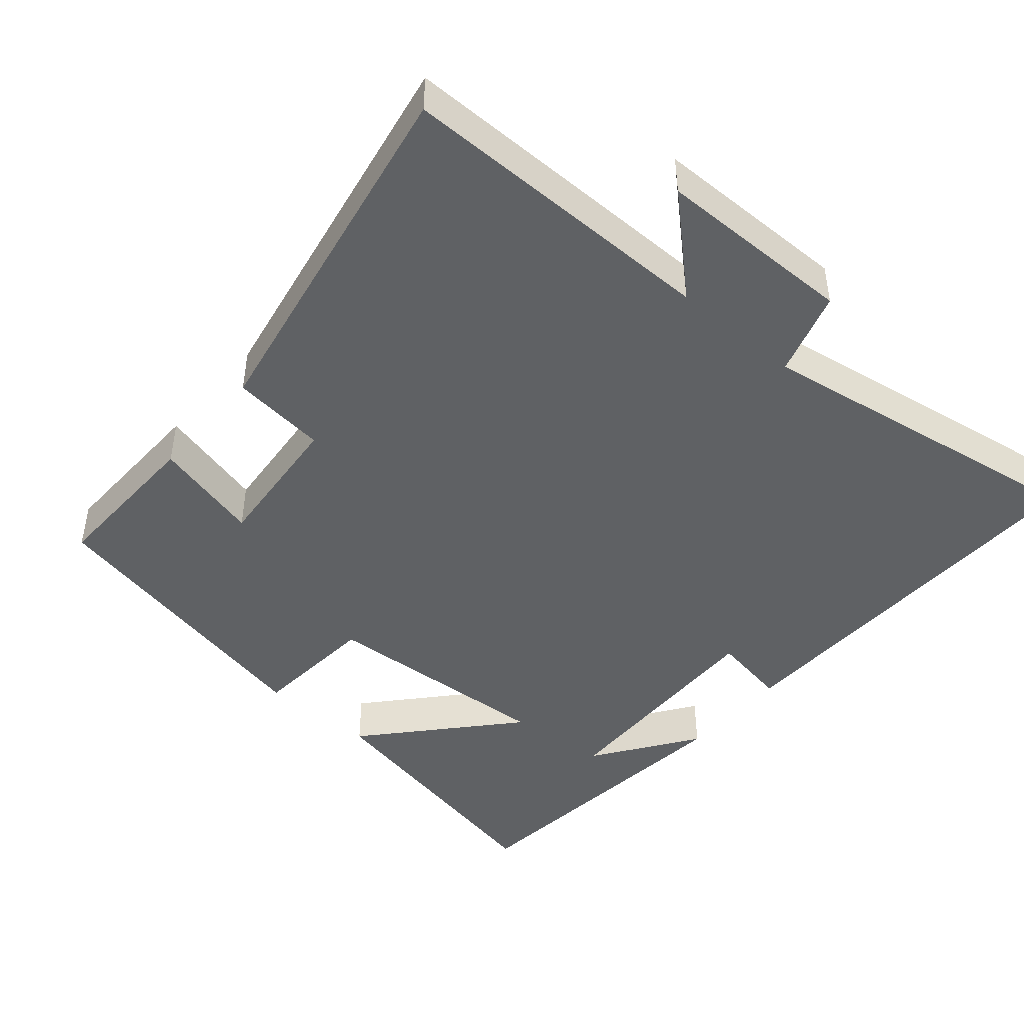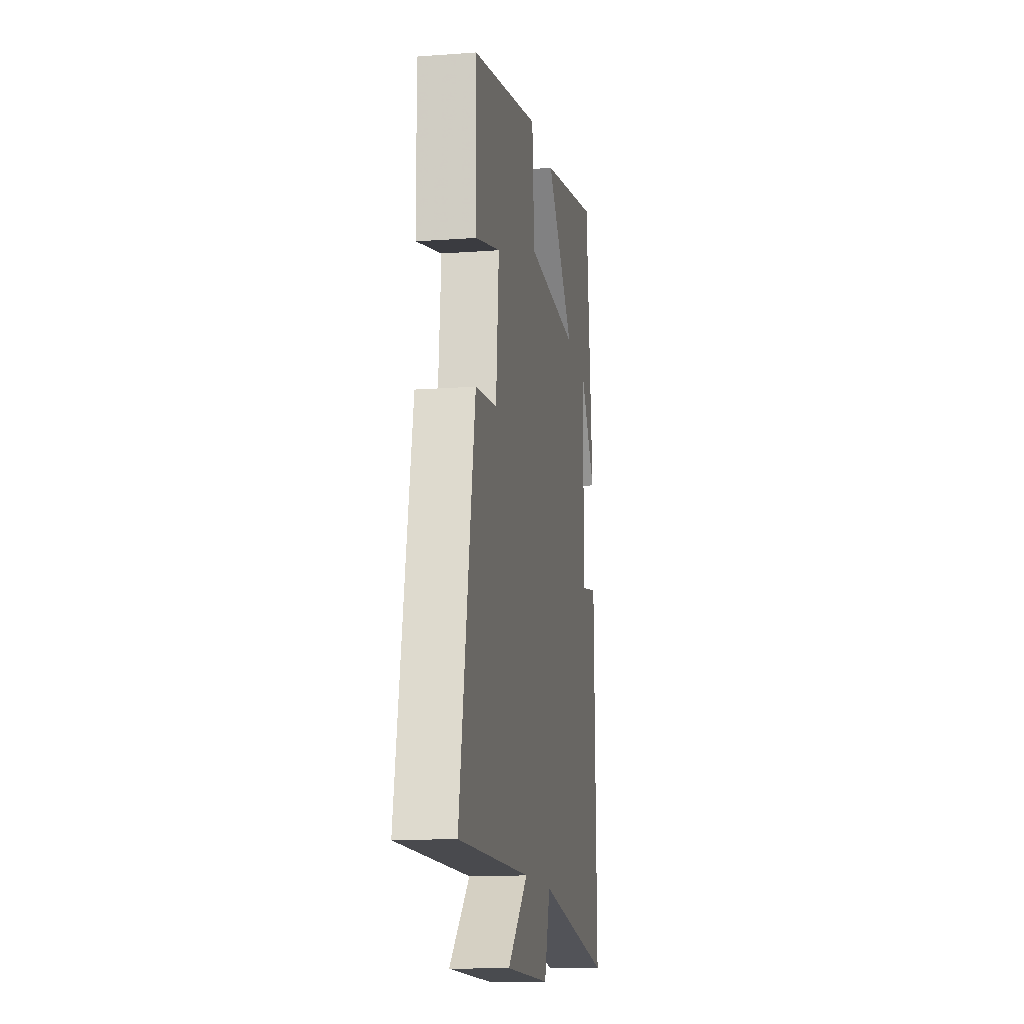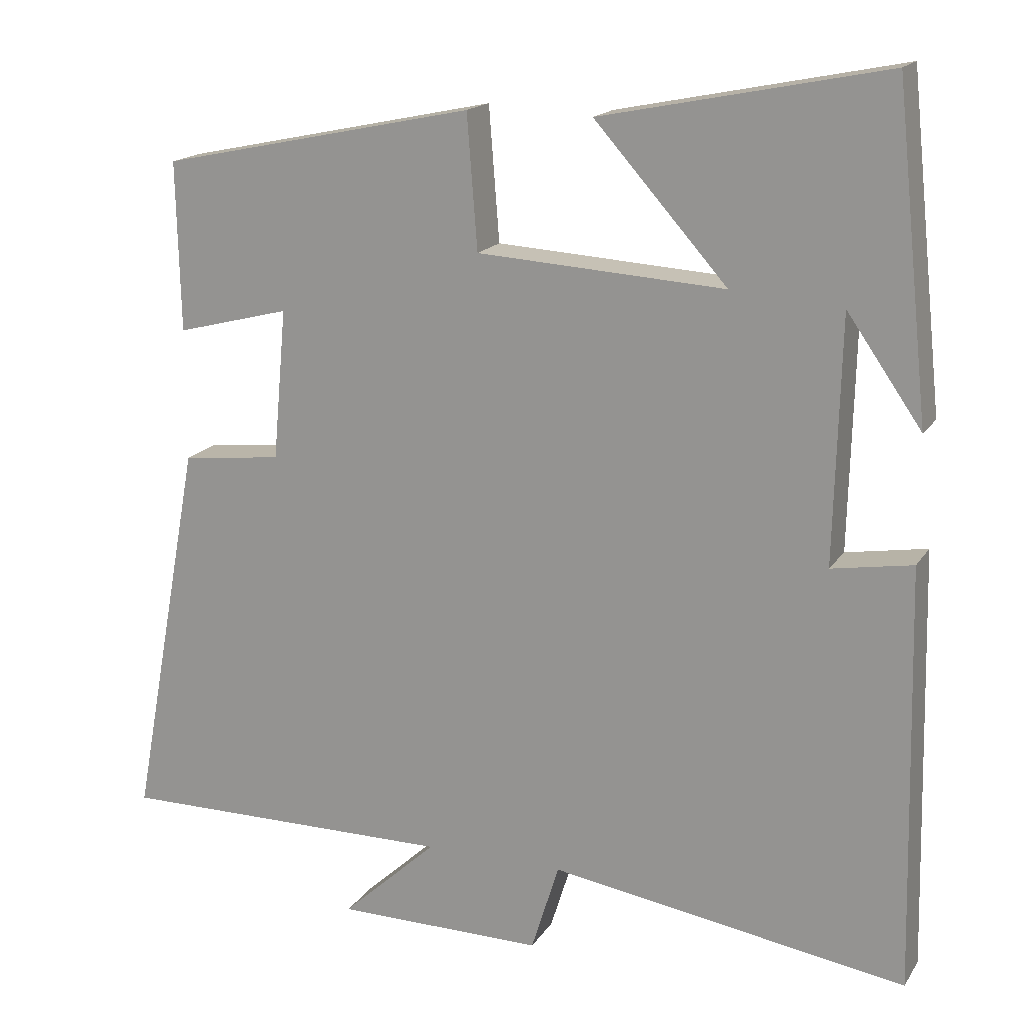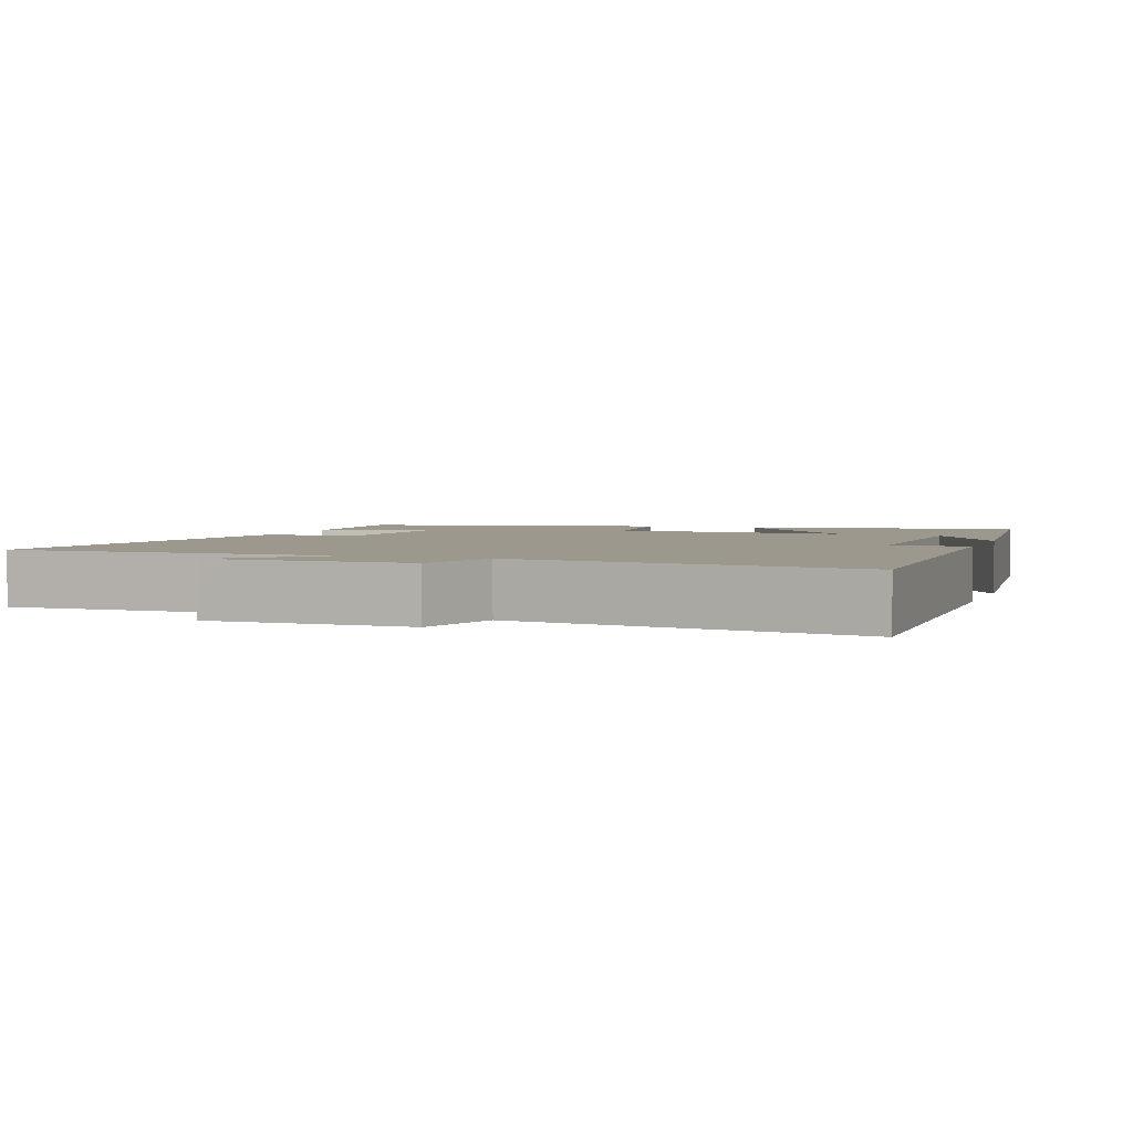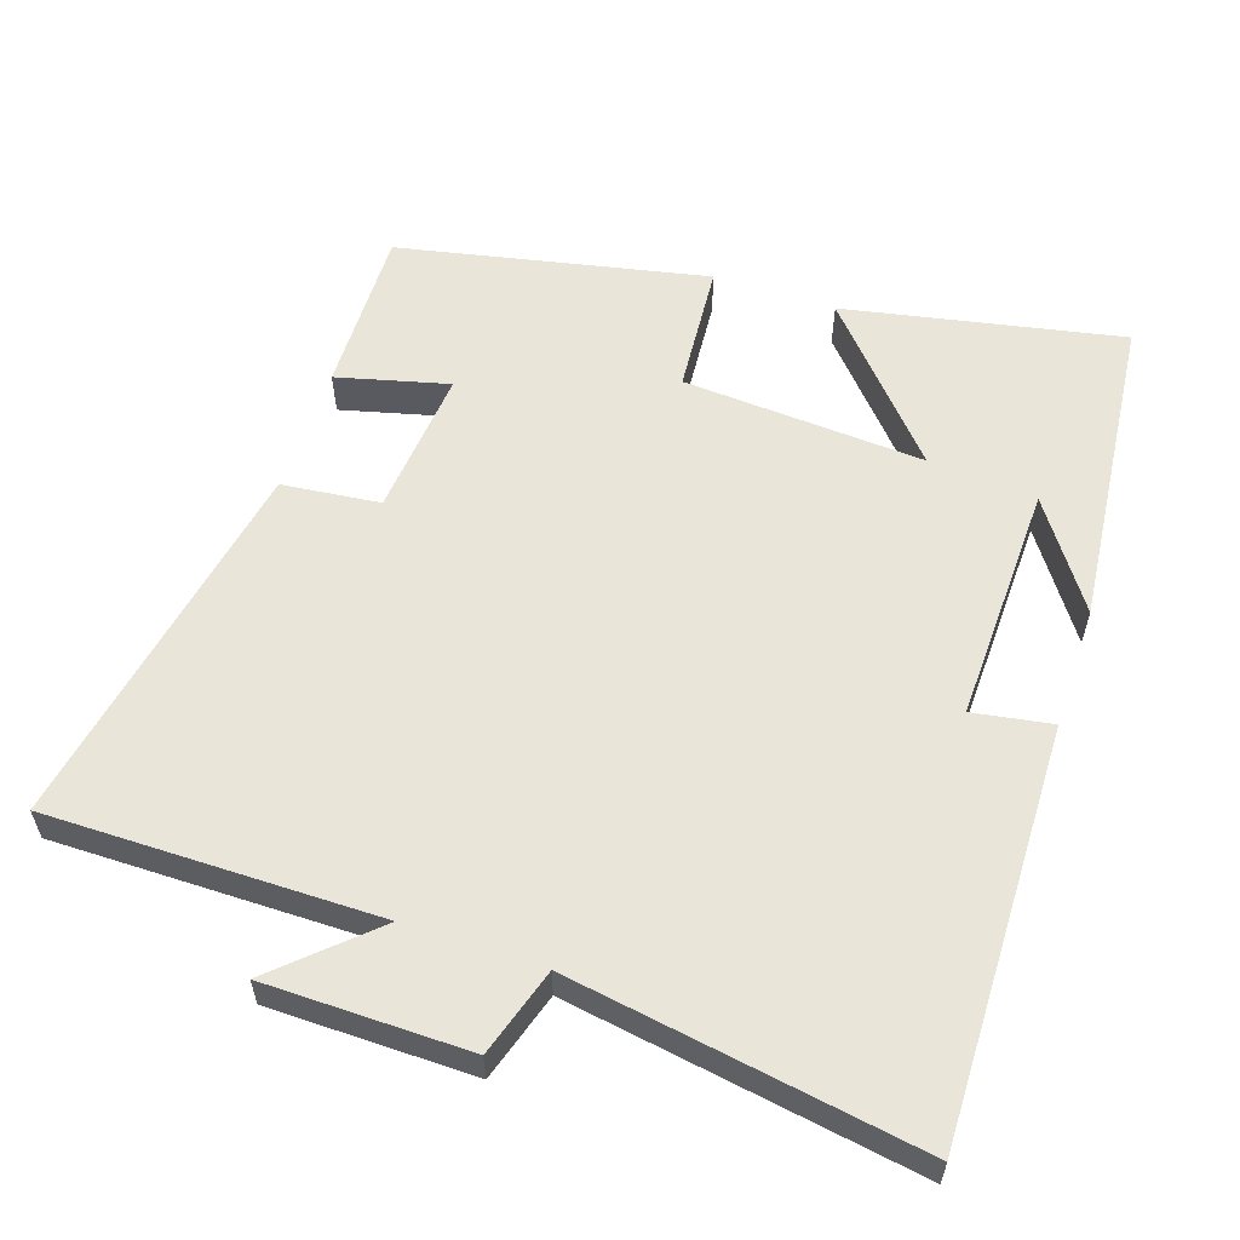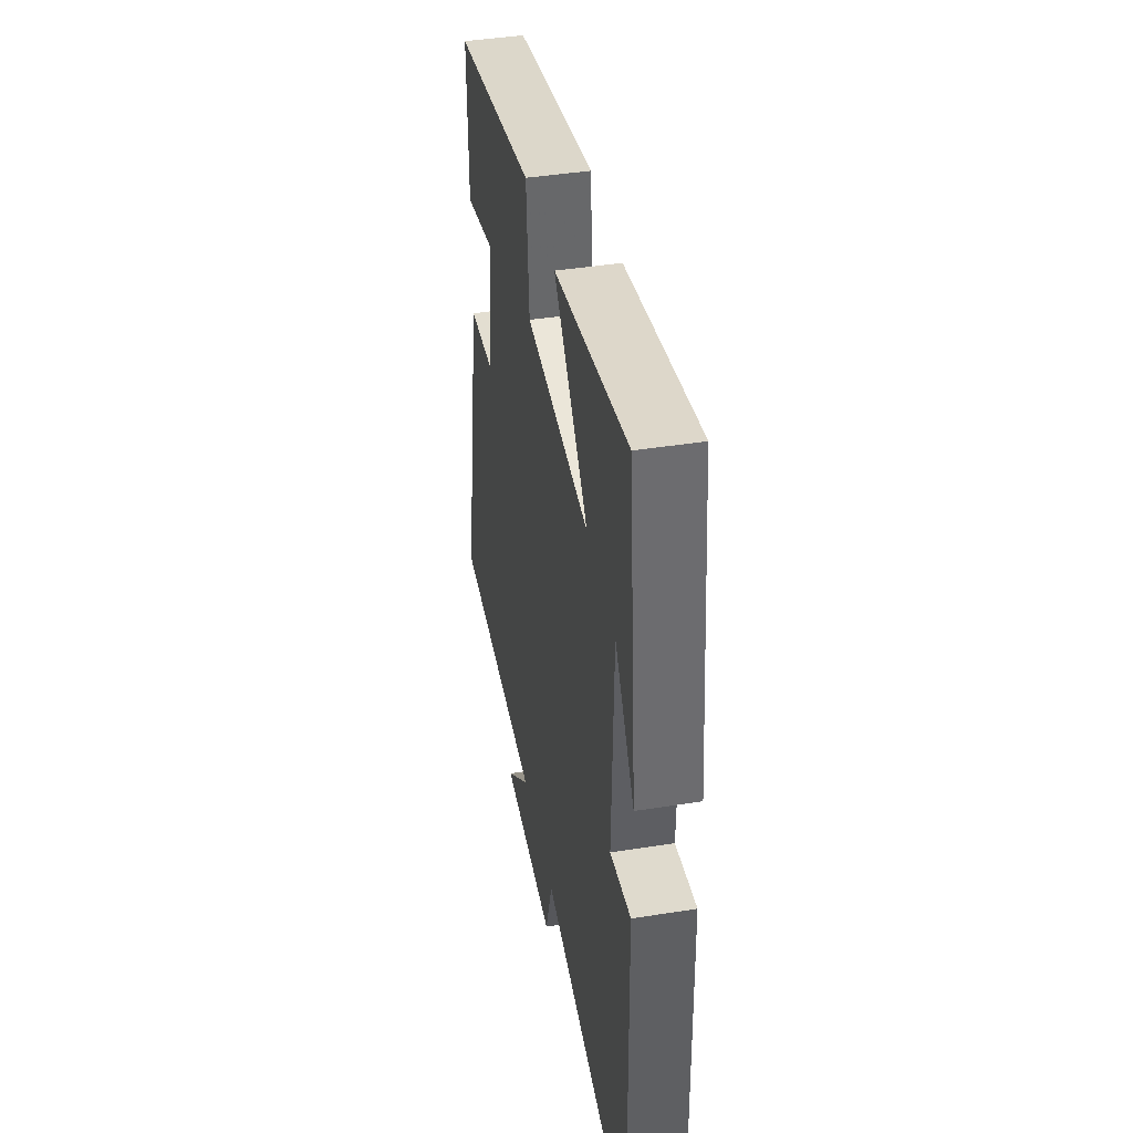
<metadata>
{"format":"obj","ext":"obj","renderer":"f3d","projection":"perspective","resolution":1024,"background":"white","views":[{"elev":-45.6,"azim":139.5,"up":"+Y"},{"elev":-13.7,"azim":99.4,"up":"+Z"},{"elev":17.0,"azim":-157.4,"up":"+Z"},{"elev":3.1,"azim":-160.5,"up":"+Y"},{"elev":58.1,"azim":-161.4,"up":"+Y"},{"elev":42.8,"azim":-100.7,"up":"+Z"}]}
</metadata>
<code>
v -0.513 0.07 -0.575
v -0.5 0.07 -0.015
v -0.393 0.07 -0.033
v -0.401 0.07 0.291
v -0.5 0.07 0.149
v -0.455 0.07 0.576
v -0.079 0.07 0.5
v -0.255 0.07 0.303
v 0.073 0.07 0.323
v 0.087 0.07 0.5
v 0.505 0.07 0.412
v 0.5 0.07 0.187
v 0.349 0.07 0.226
v 0.367 0.07 0.026
v 0.5 0.07 0.011
v 0.595 0.07 -0.503
v 0.146 0.07 -0.5
v 0.273 0.07 -0.617
v -0.003 0.07 -0.619
v -0.04 0.07 -0.5
v -0.513 0 -0.575
v -0.5 0 -0.015
v -0.393 0 -0.033
v -0.401 0 0.291
v -0.5 0 0.149
v -0.455 0 0.576
v -0.079 0 0.5
v -0.255 0 0.303
v 0.073 0 0.323
v 0.087 0 0.5
v 0.505 0 0.412
v 0.5 0 0.187
v 0.349 0 0.226
v 0.367 0 0.026
v 0.5 0 0.011
v 0.595 0 -0.503
v 0.146 0 -0.5
v 0.273 0 -0.617
v -0.003 0 -0.619
v -0.04 0 -0.5
f 17 18 19 20
f 14 15 16 17
f 13 14 17 20
f 10 11 12 13
f 9 10 13
f 8 9 13 20
f 6 7 8
f 4 5 6
f 4 6 8 20
f 20 1 2 3
f 3 4 20
f 40 39 38 37
f 37 36 35 34
f 40 37 34 33
f 33 32 31 30
f 33 30 29
f 40 33 29 28
f 28 27 26
f 26 25 24
f 40 28 26 24
f 23 22 21 40
f 40 24 23
f 1 21 22 2
f 2 22 23 3
f 3 23 24 4
f 4 24 25 5
f 5 25 26 6
f 6 26 27 7
f 7 27 28 8
f 8 28 29 9
f 9 29 30 10
f 10 30 31 11
f 11 31 32 12
f 12 32 33 13
f 13 33 34 14
f 14 34 35 15
f 15 35 36 16
f 16 36 37 17
f 17 37 38 18
f 18 38 39 19
f 19 39 40 20
f 20 40 21 1

</code>
